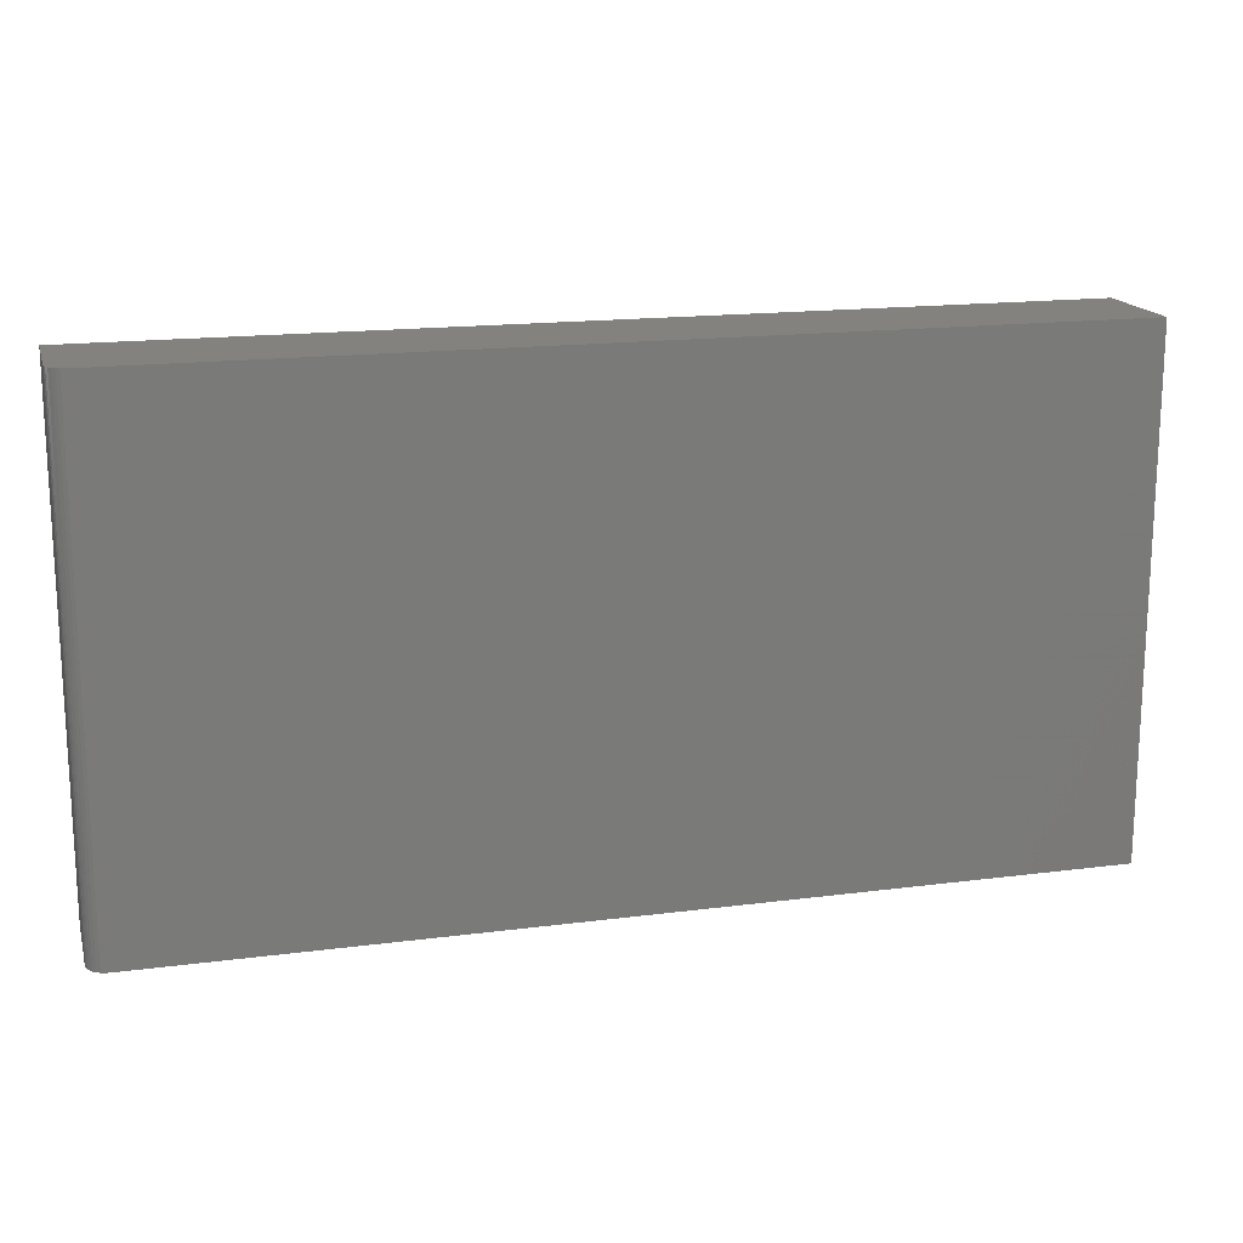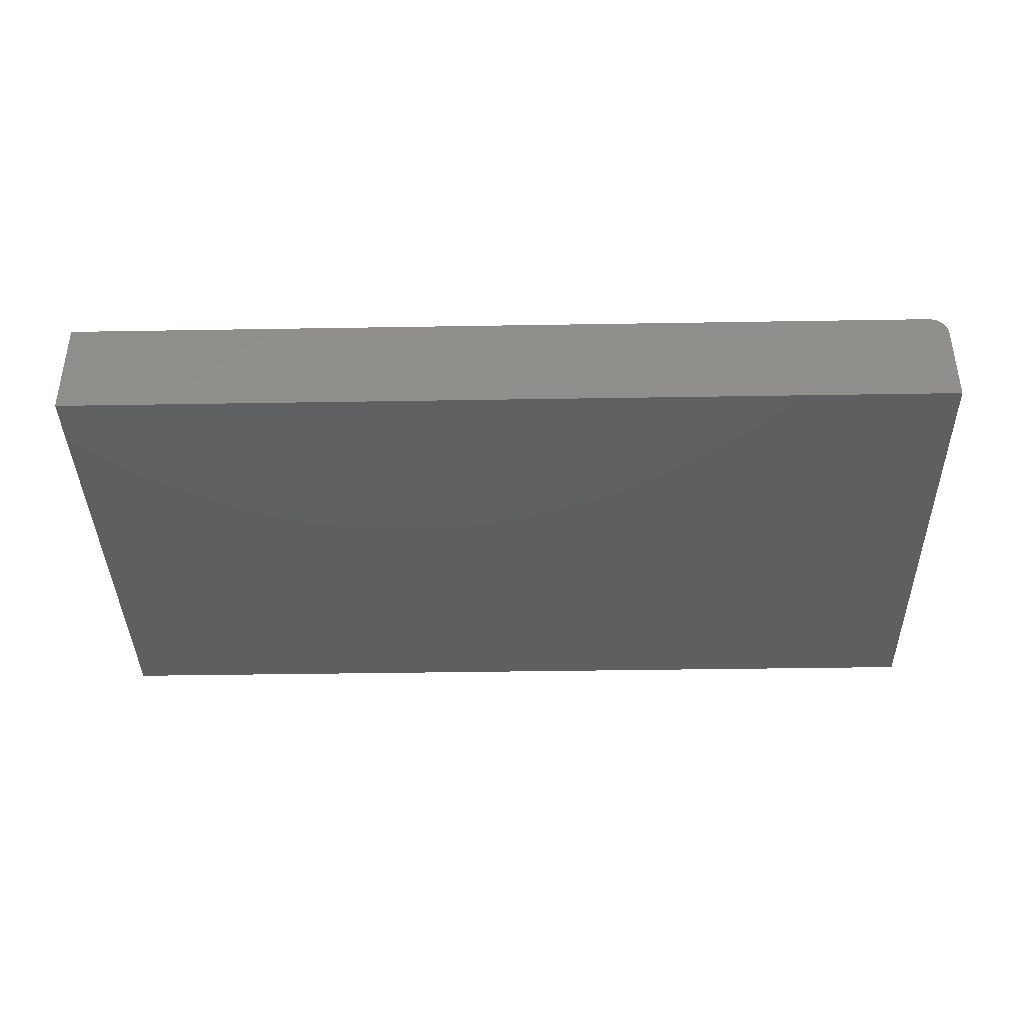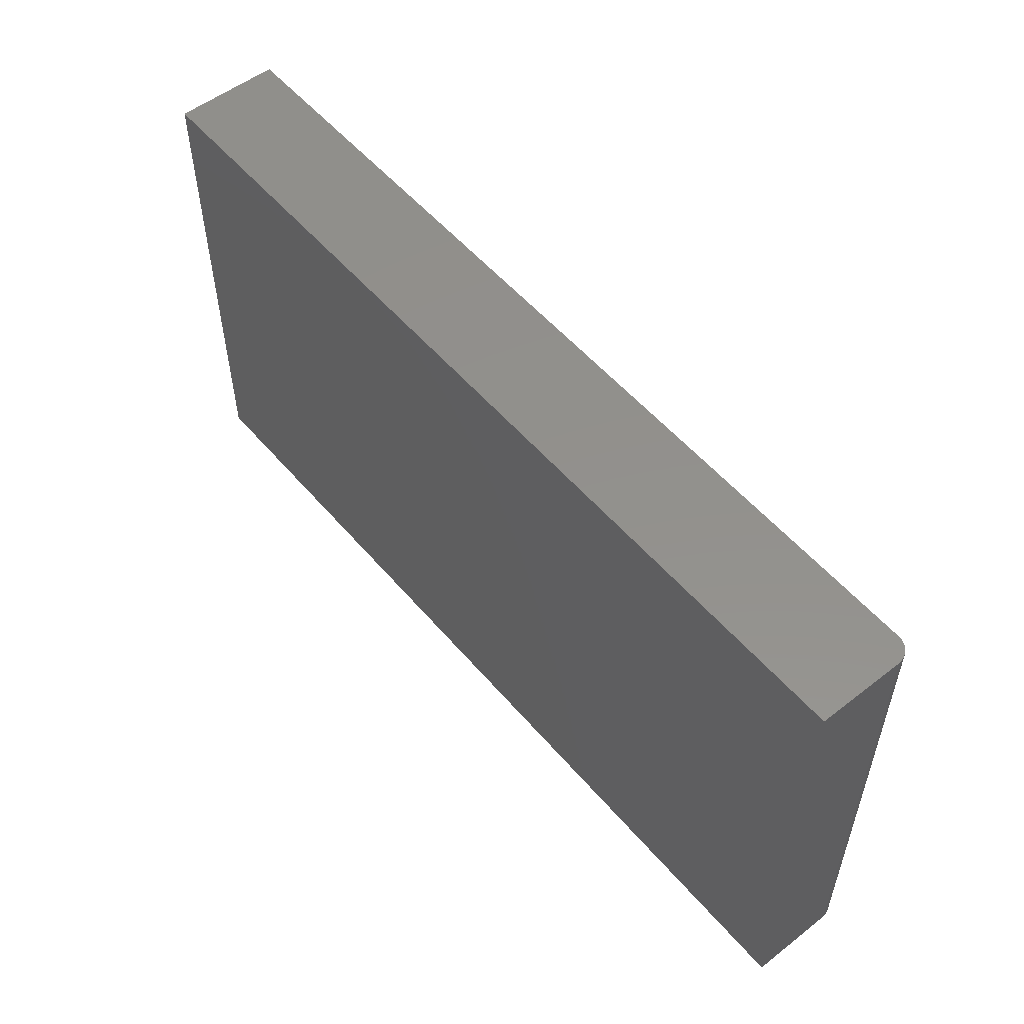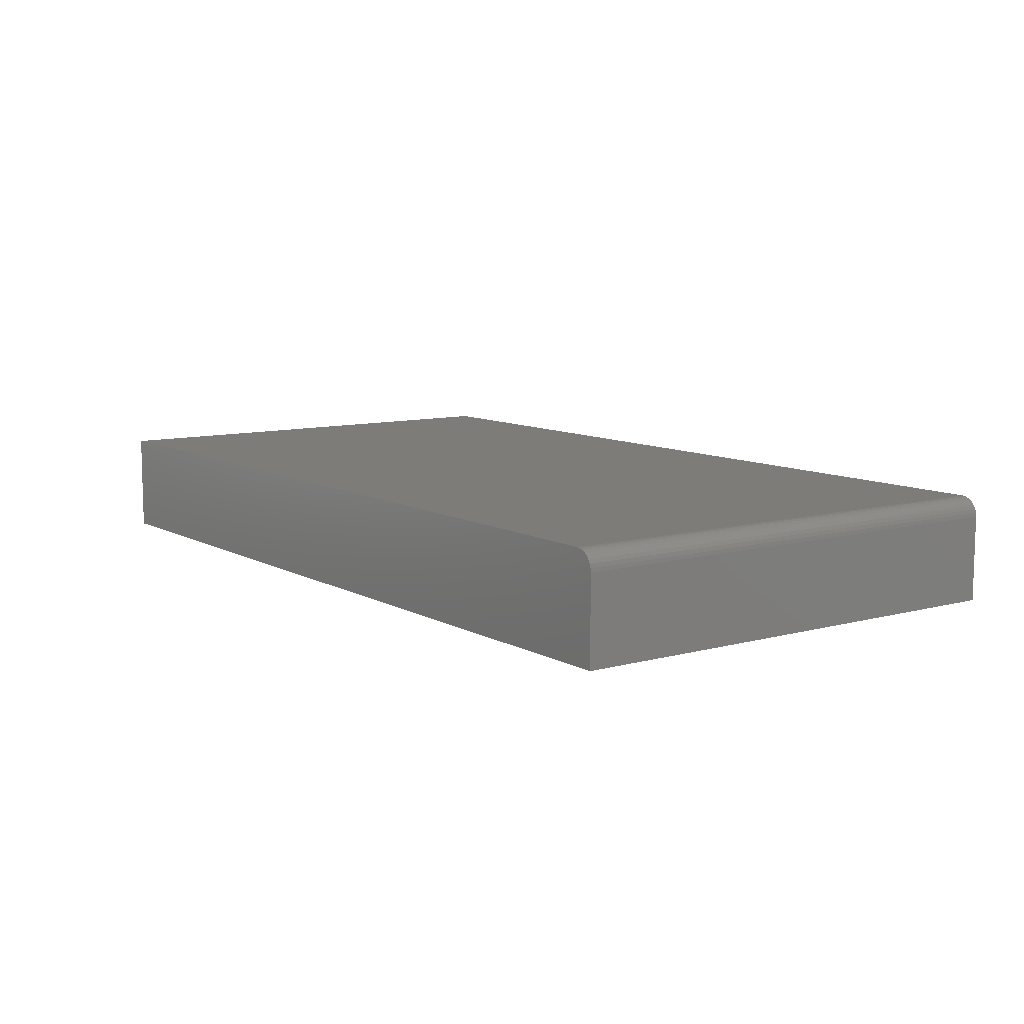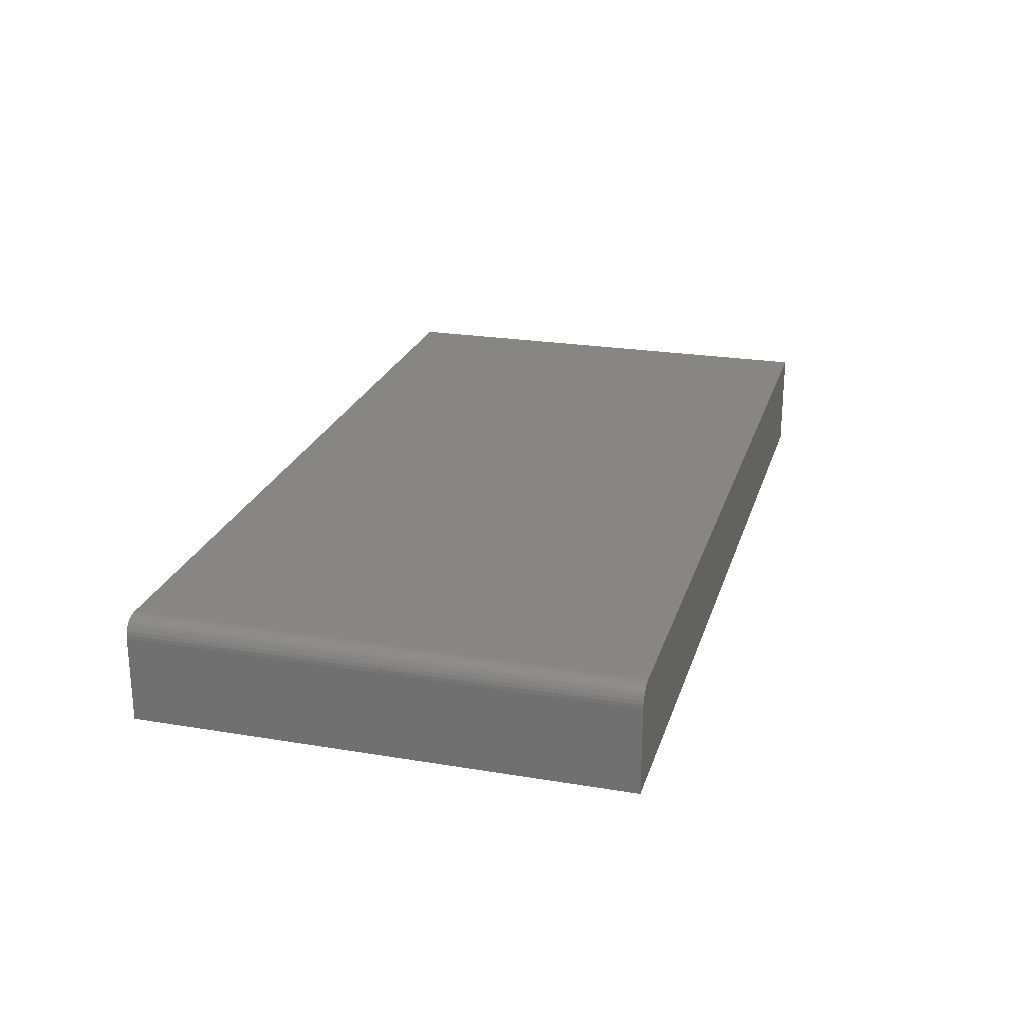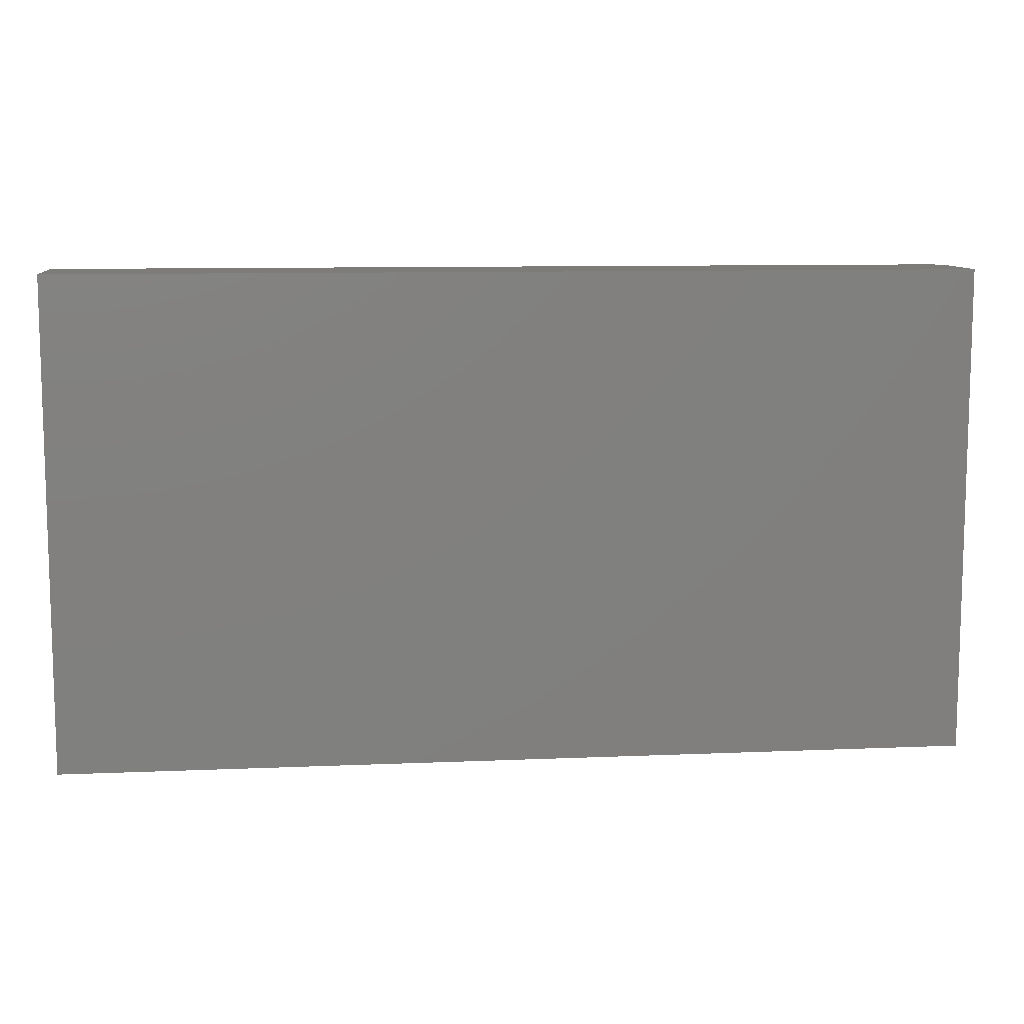
<metadata>
{"format":"stl","ext":"stl","renderer":"f3d","projection":"perspective","resolution":1024,"background":"white","views":[{"elev":16.7,"azim":-14.8,"up":"+Y"},{"elev":-38.9,"azim":-178.8,"up":"+Z"},{"elev":54.0,"azim":-129.5,"up":"+Y"},{"elev":9.4,"azim":-125.6,"up":"+Z"},{"elev":23.4,"azim":-74.4,"up":"+Z"},{"elev":9.8,"azim":173.7,"up":"+Y"}]}
</metadata>
<code>
# stl→obj: 24 verts, 44 faces
v 0.01562 -0.4062 0.08594
v 0.75 -0.4062 0.08594
v 0.01562 -0.003618 0.08594
v 0.75 -0.003618 0.08594
v 0 -0.003618 0.07031
v 0 -0.003618 0
v 0 -0.4062 0.07031
v 0 -0.4062 0
v 0.0003002 -0.003618 0.07336
v 0.001189 -0.003618 0.07629
v 0.002633 -0.003618 0.07899
v 0.004576 -0.003618 0.08136
v 0.006944 -0.003618 0.0833
v 0.009646 -0.003618 0.08475
v 0.01258 -0.003618 0.08564
v 0.75 -0.003618 0
v 0.75 -0.4062 0
v 0.01258 -0.4062 0.08564
v 0.009646 -0.4062 0.08475
v 0.0003002 -0.4062 0.07336
v 0.006944 -0.4062 0.0833
v 0.004576 -0.4062 0.08136
v 0.002633 -0.4062 0.07899
v 0.001189 -0.4062 0.07629
f 1 2 3
f 3 2 4
f 5 6 7
f 7 6 8
f 5 9 10
f 6 5 10
f 6 10 11
f 6 11 12
f 6 12 13
f 6 13 14
f 6 14 15
f 6 15 3
f 6 3 4
f 6 4 16
f 17 2 1
f 1 18 19
f 20 7 19
f 20 19 21
f 20 21 22
f 20 22 23
f 20 23 24
f 7 8 19
f 19 8 17
f 19 17 1
f 5 7 9
f 9 7 20
f 9 20 10
f 10 20 24
f 10 24 11
f 11 24 23
f 11 23 12
f 12 23 22
f 12 22 13
f 13 22 21
f 13 21 14
f 14 21 19
f 14 19 15
f 15 19 18
f 15 18 3
f 3 18 1
f 8 6 17
f 17 6 16
f 2 17 4
f 4 17 16

</code>
